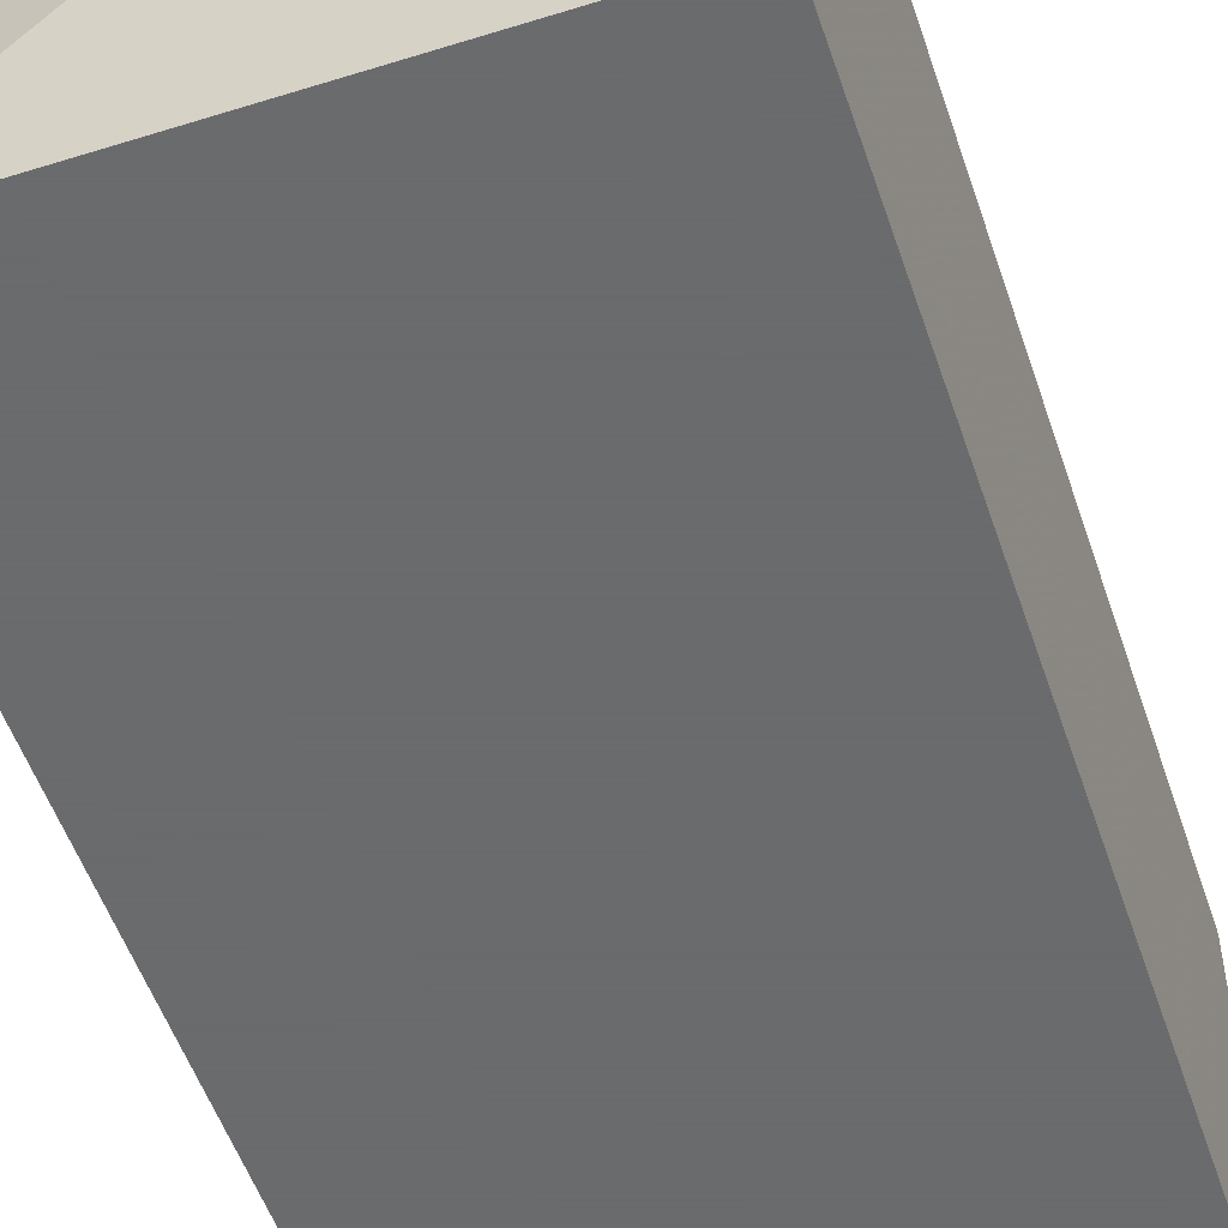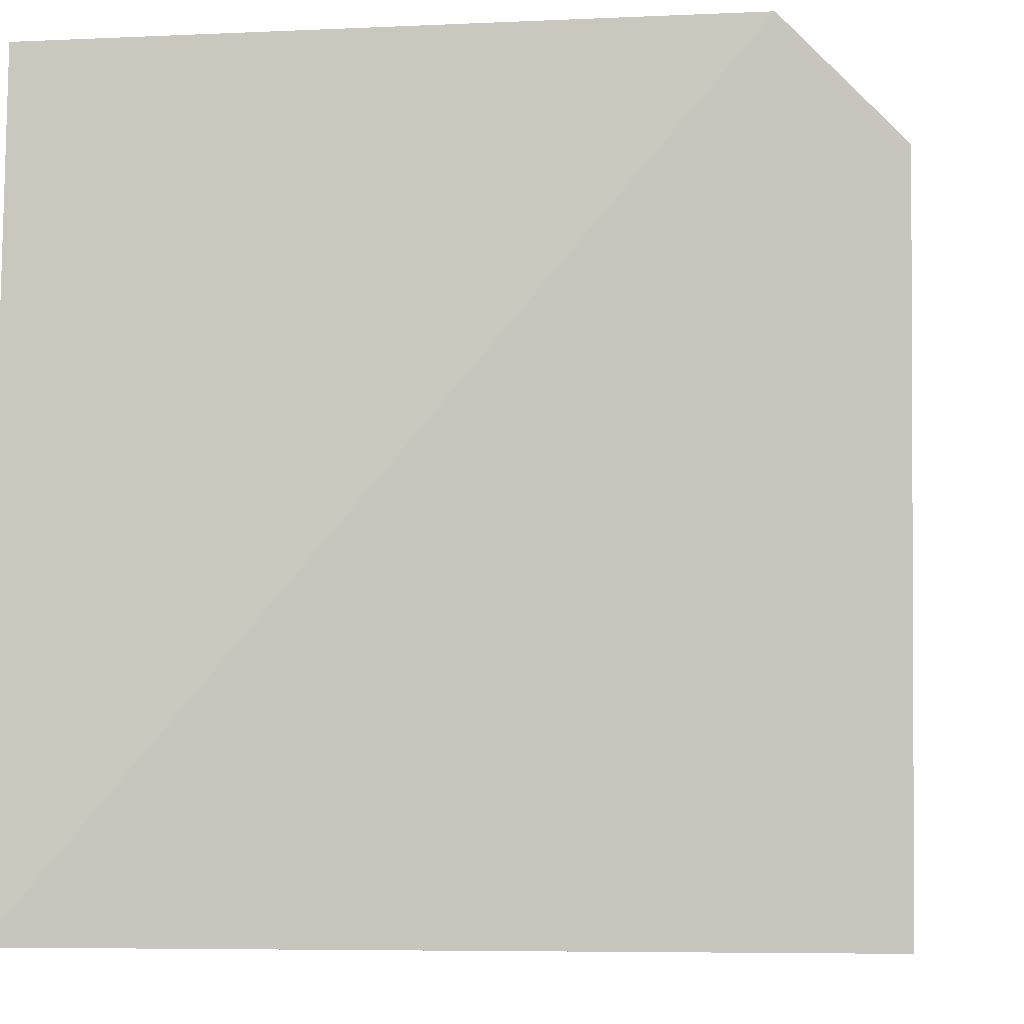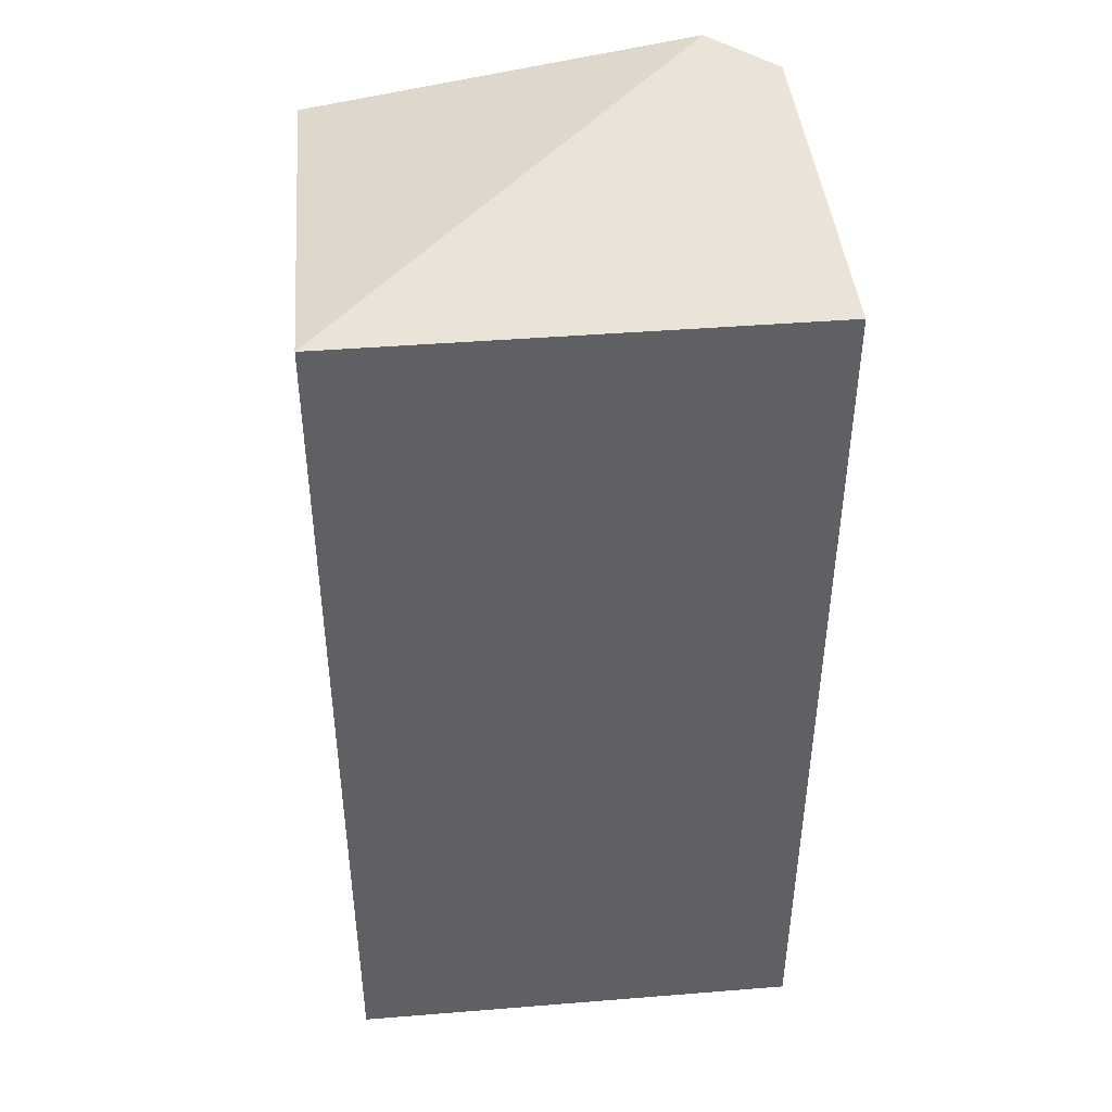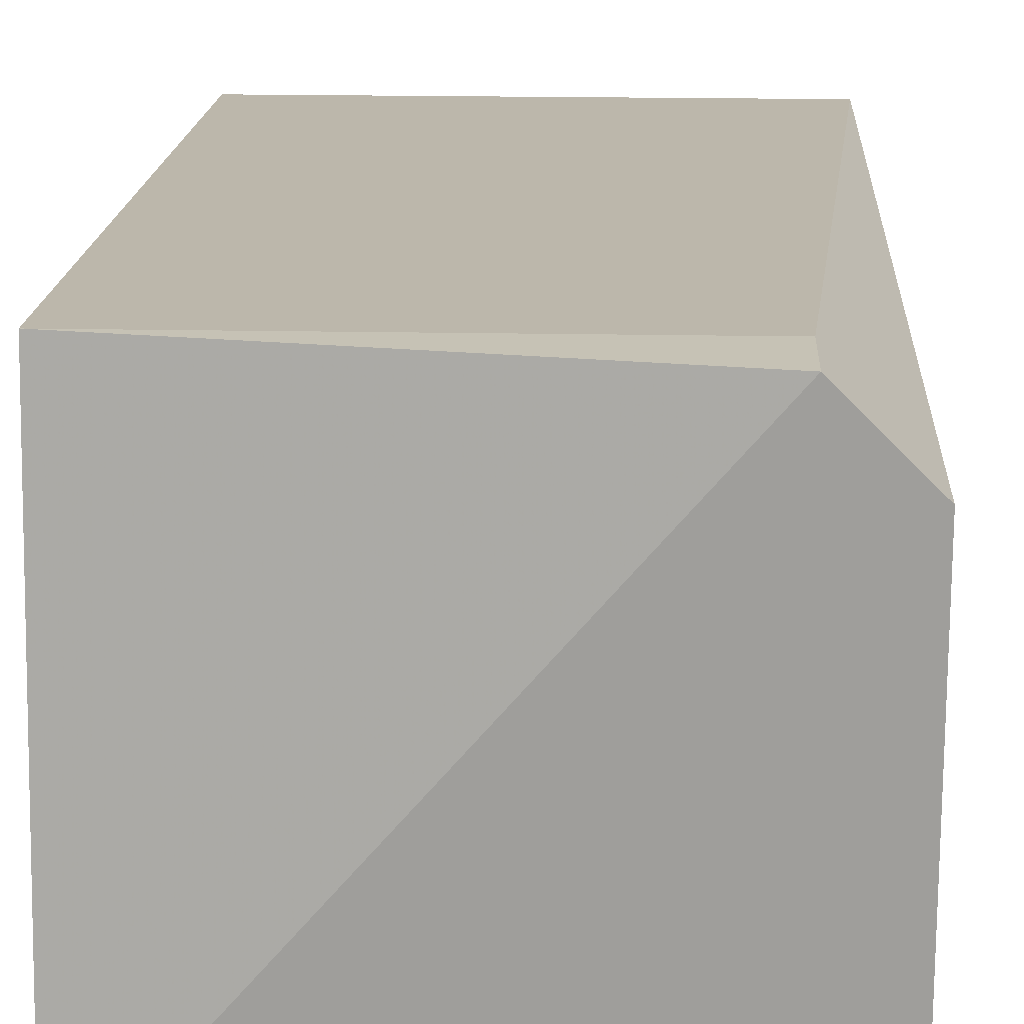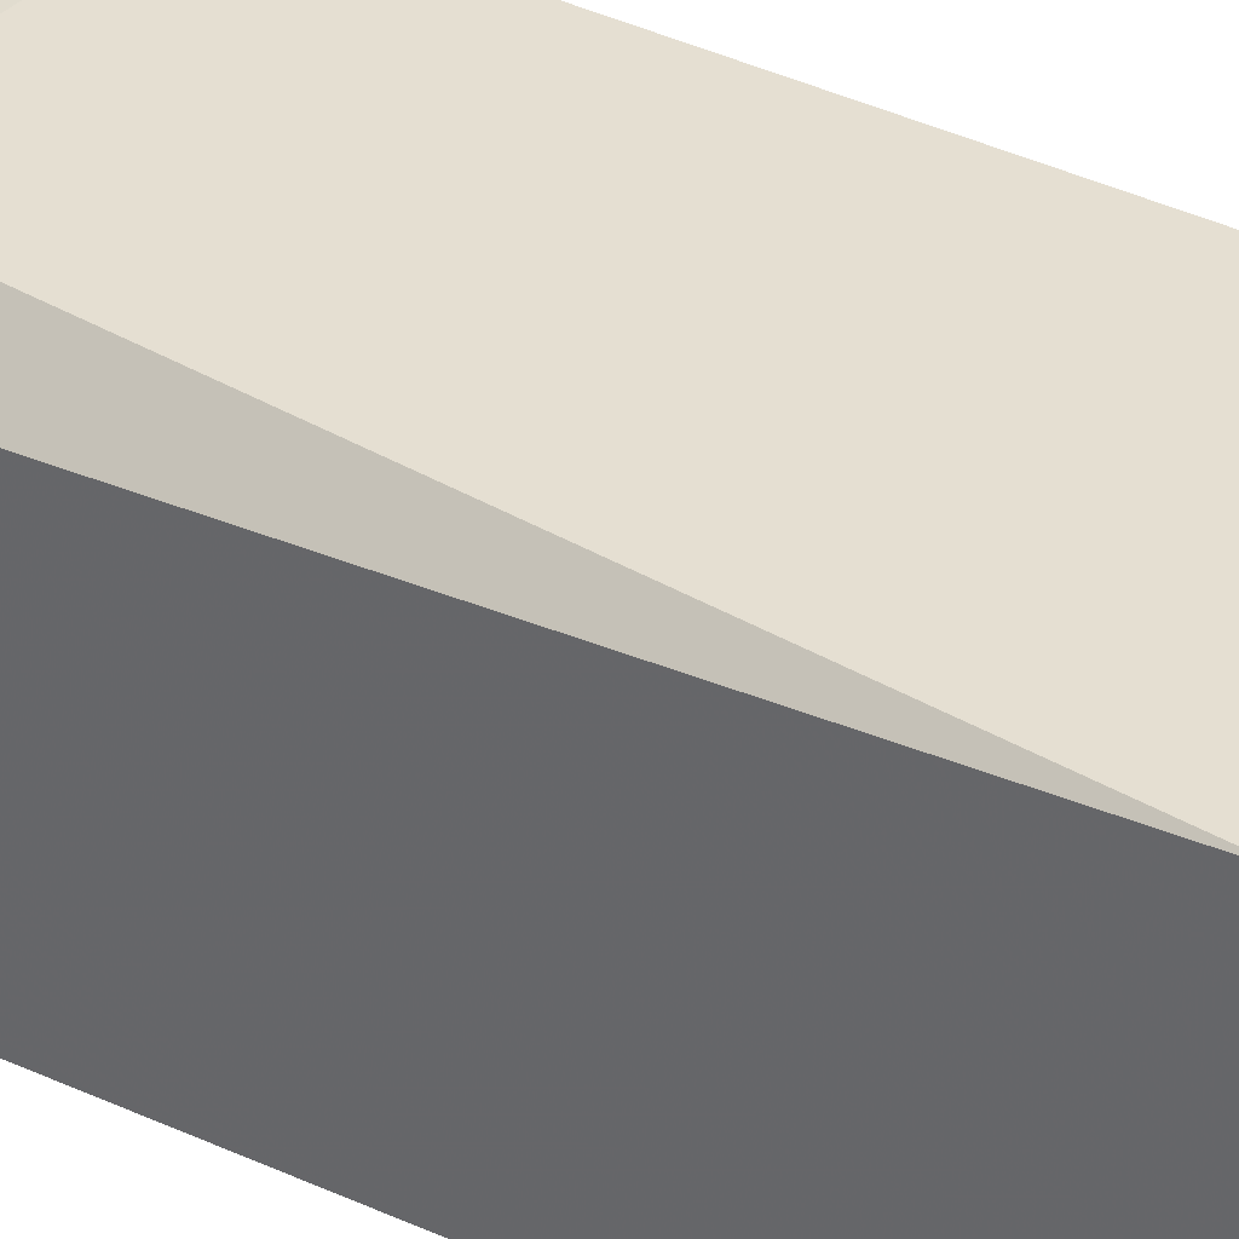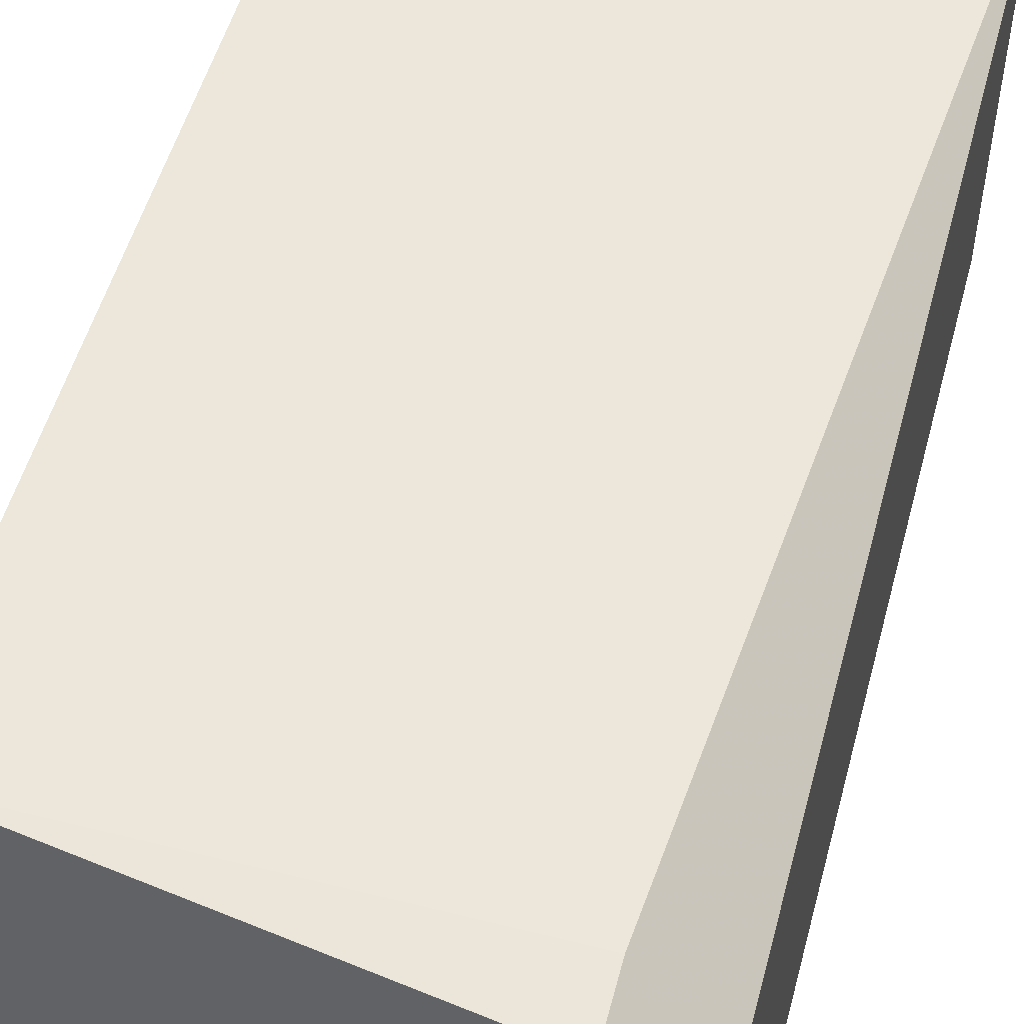
<metadata>
{"format":"obj","ext":"obj","renderer":"f3d","projection":"perspective","resolution":1024,"background":"white","views":[{"elev":-53.2,"azim":18.5,"up":"+Y"},{"elev":-1.9,"azim":4.3,"up":"+Y"},{"elev":43.4,"azim":-5.4,"up":"+Z"},{"elev":18.9,"azim":2.1,"up":"+Y"},{"elev":34.3,"azim":120.0,"up":"+Y"},{"elev":55.2,"azim":14.8,"up":"+Y"}]}
</metadata>
<code>
v 0.006829 0.00635 0.01949
v 0.006829 0.003498 0.01949
v 0.006829 0.00635 0.01282
v 0.003498 0.00635 0.01282
v 0.003498 0.003498 0.01949
v 0.00635 0.006829 0.01905
v 0.003498 0.003498 0.01282
v 0.003498 0.006829 0.01905
v 0.006829 0.003498 0.01282
v 0.00635 0.006829 0.01949
f 1 2 3
f 5 2 1
f 6 1 3
f 7 2 5
f 7 5 4
f 7 4 3
f 8 4 5
f 8 6 3
f 8 3 4
f 9 7 3
f 9 3 2
f 9 2 7
f 10 8 5
f 10 5 1
f 10 1 6
f 10 6 8

</code>
